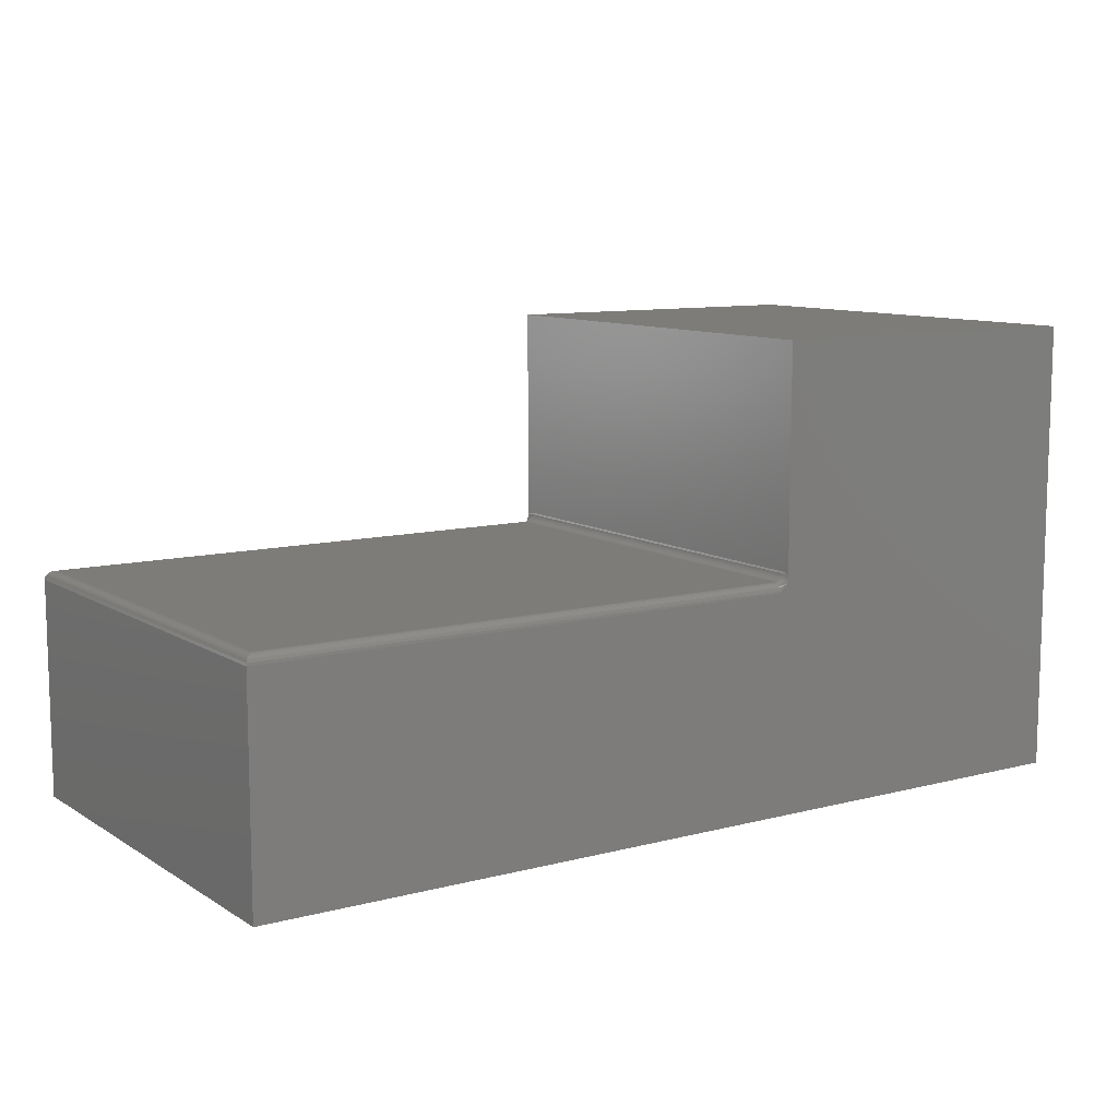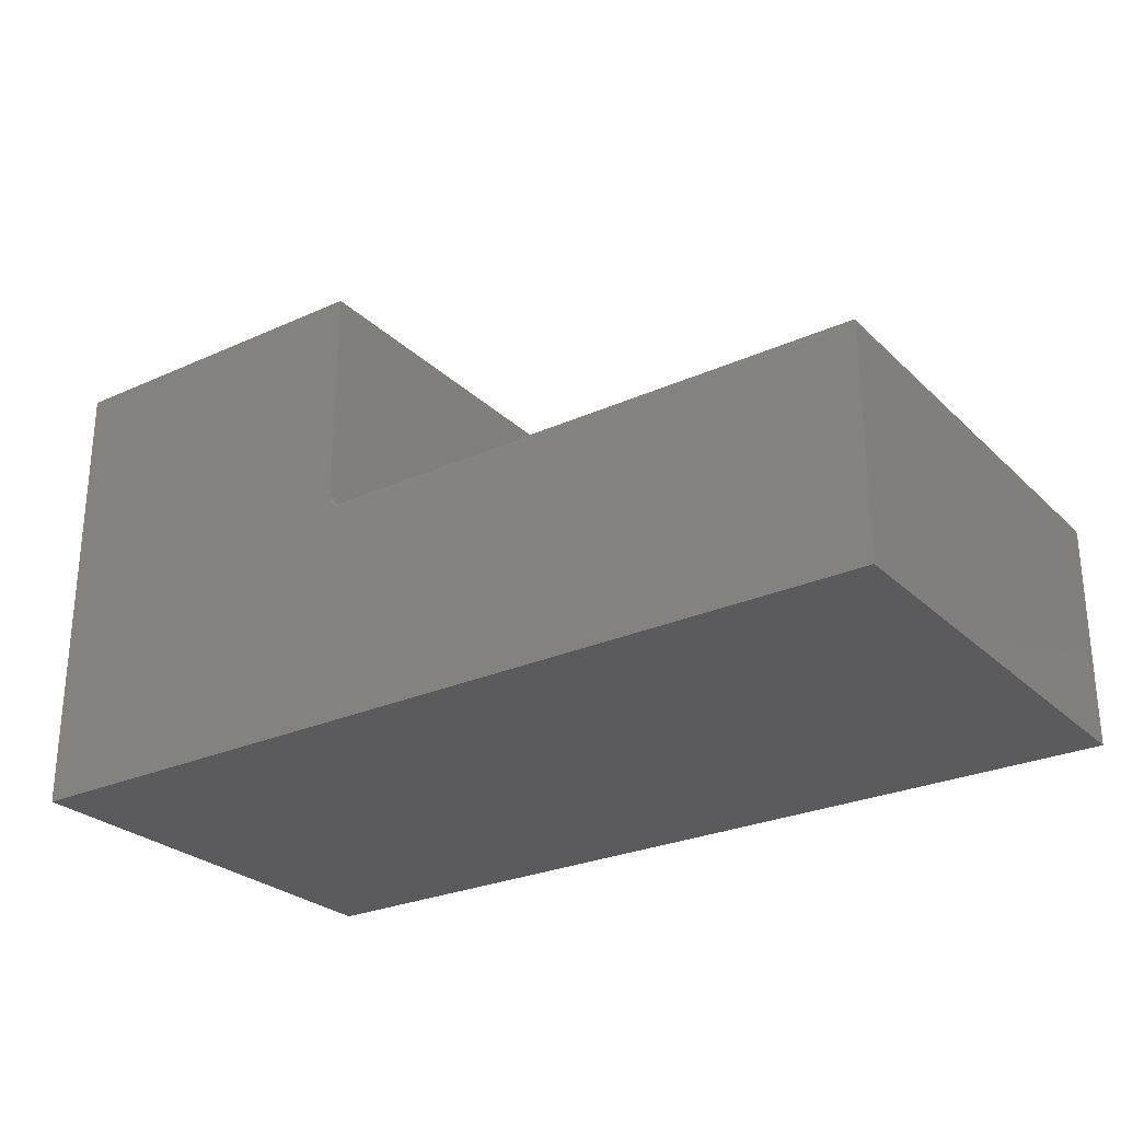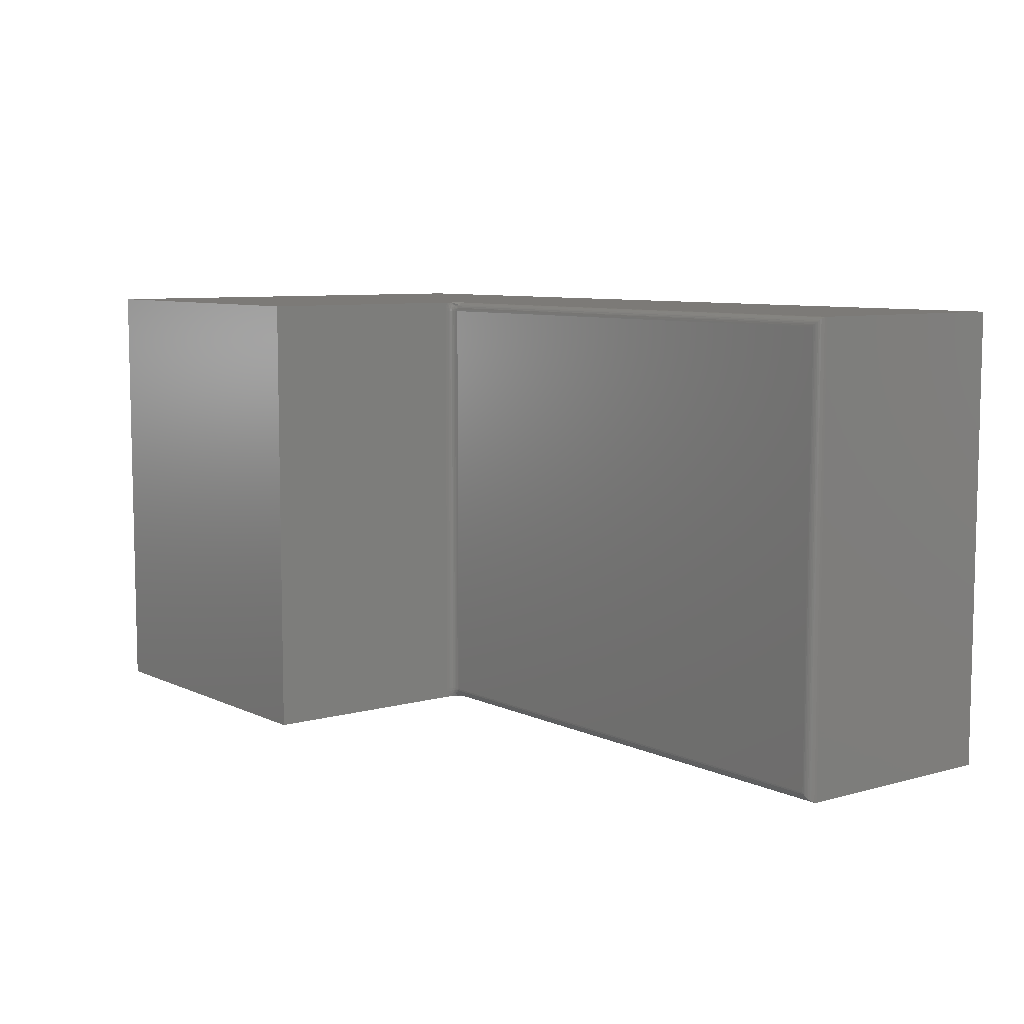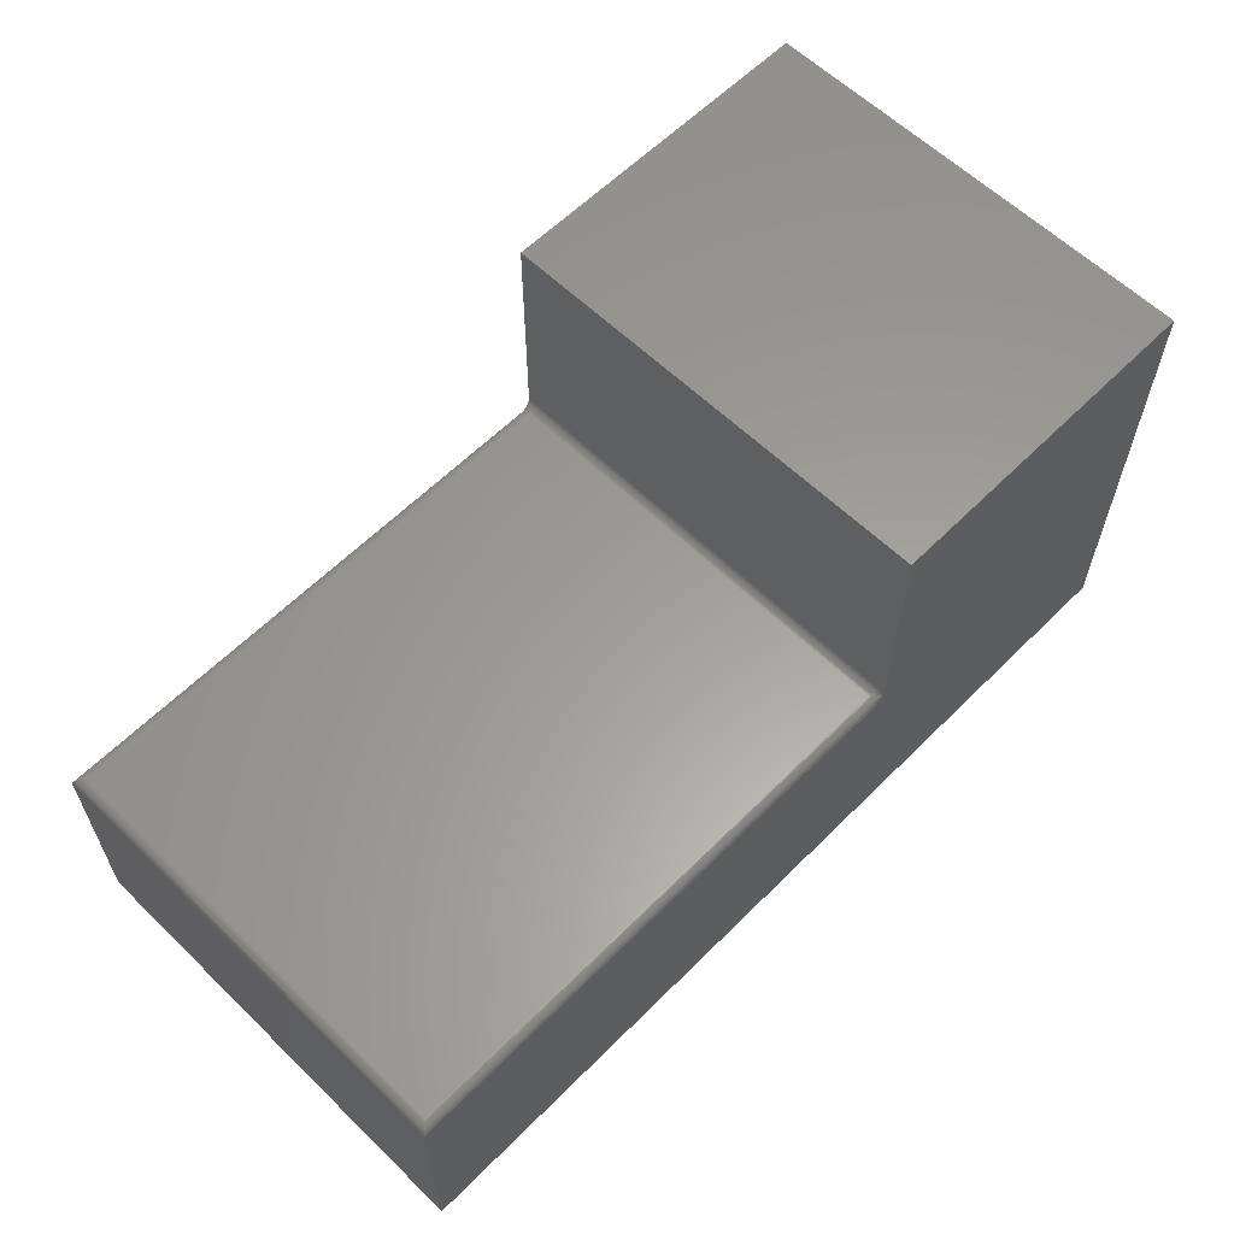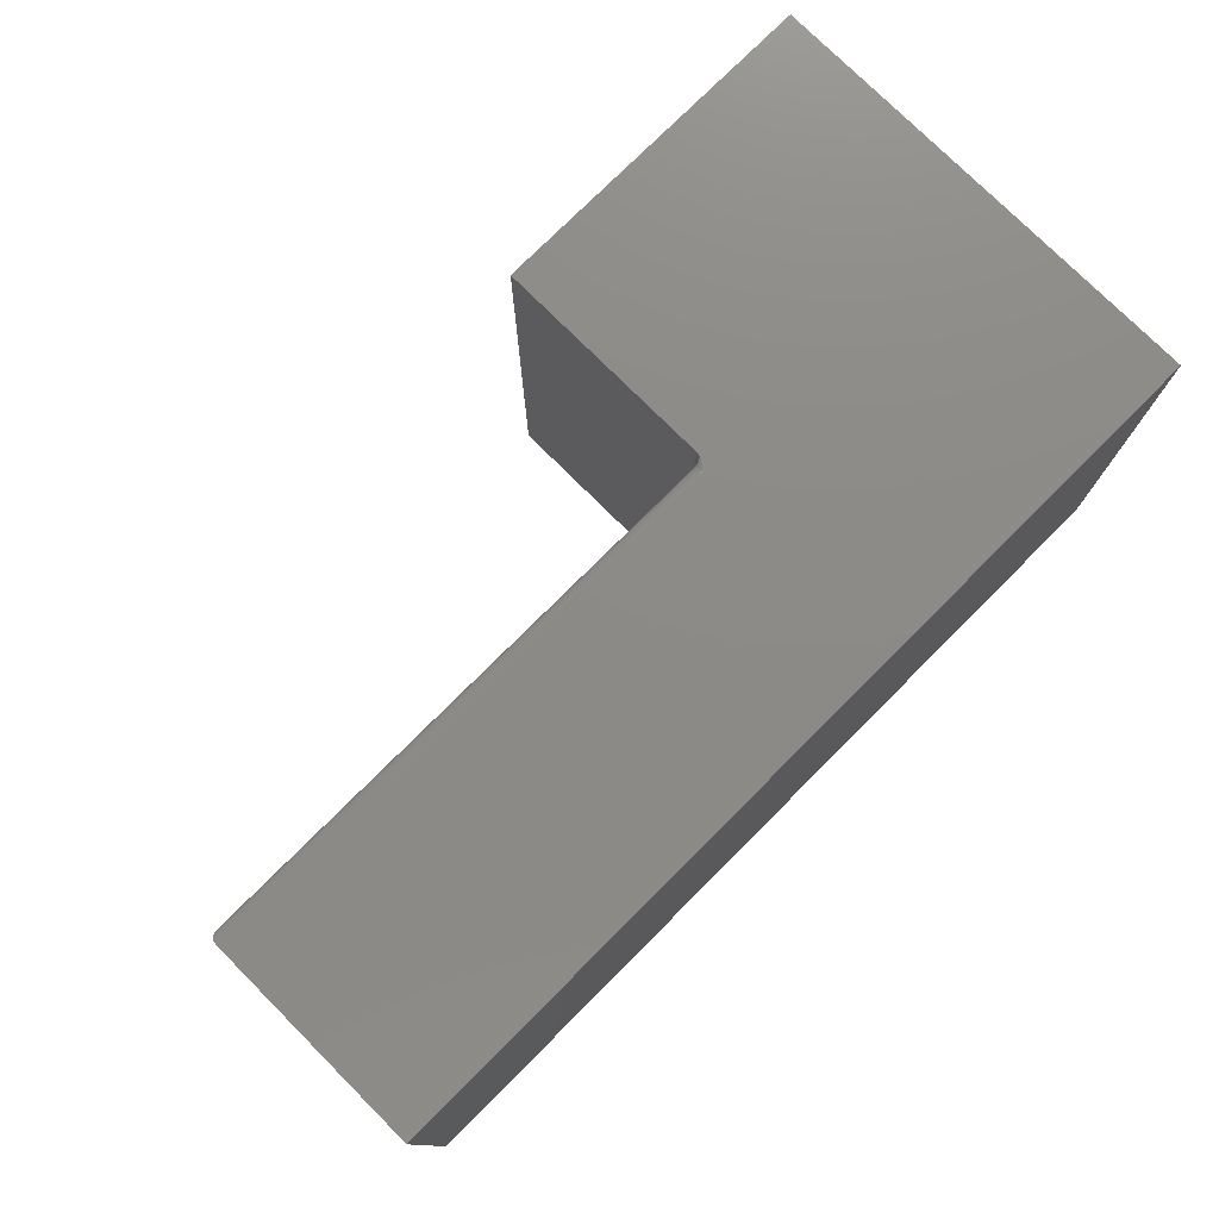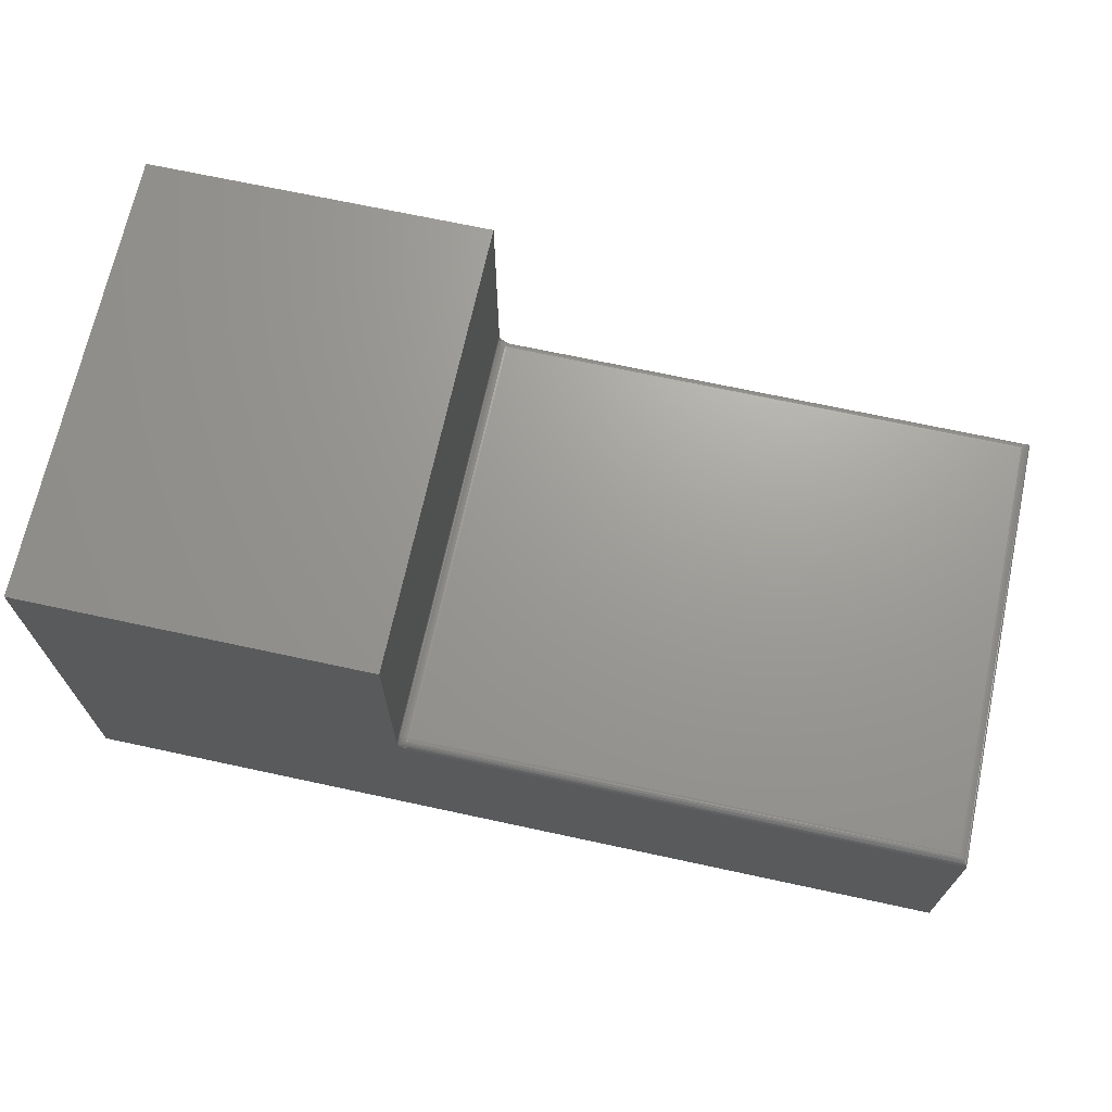
<metadata>
{"format":"stl","ext":"stl","renderer":"f3d","projection":"perspective","resolution":1024,"background":"white","views":[{"elev":10.1,"azim":146.3,"up":"+Z"},{"elev":-26.9,"azim":35.0,"up":"+Z"},{"elev":7.8,"azim":52.2,"up":"+Y"},{"elev":60.6,"azim":134.6,"up":"+Z"},{"elev":76.8,"azim":135.0,"up":"+Y"},{"elev":69.2,"azim":12.2,"up":"+Z"}]}
</metadata>
<code>
# stl→obj: 121 verts, 238 faces
v 0.292 -0.007812 0.1895
v 0.7434 -0.006565 0.1894
v 0.292 -0.006288 0.1893
v 0.7422 -0.007812 0.1895
v 0.292 -0.0001501 0.1832
v 0.292 -0.0005947 0.1847
v 0.292 -0.001317 0.186
v 0.7497 -0.0003152 0.1839
v 0.7486 -0.001405 0.1861
v 0.7468 -0.003156 0.1879
v 0.292 -0.004823 0.1889
v 0.7458 -0.004218 0.1886
v 0.7446 -0.005372 0.1891
v 0.75 0 0.1817
v 0.292 0 0.1817
v 0.7478 -0.00221 0.1871
v 0.292 -0.002288 0.1872
v 0.292 -0.003472 0.1882
v 0.7422 -0.3672 0.1895
v 0.292 -0.3687 0.1893
v 0.7434 -0.3684 0.1894
v 0.292 -0.3672 0.1895
v 0.292 -0.3702 0.1889
v 0.7446 -0.3696 0.1891
v 0.292 -0.3715 0.1882
v 0.7458 -0.3708 0.1886
v 0.7468 -0.3718 0.1879
v 0.7486 -0.3736 0.1861
v 0.292 -0.3744 0.1847
v 0.7497 -0.3747 0.1839
v 0.7478 -0.3728 0.1871
v 0.292 -0.3727 0.1872
v 0.292 -0.3737 0.186
v 0.292 -0.375 0.1817
v 0.75 -0.375 0.1817
v 0.292 -0.3748 0.1832
v 0.2842 -0.375 0.3789
v 0.2842 -0.375 0.1952
v 0.2842 -0.3725 0.1963
v 0.2842 -0.3699 0.197
v 0.2842 -0.3672 0.1973
v 0.2842 0 0.3789
v 0.2842 -0.007812 0.1973
v 0.2842 -0.005099 0.197
v 0.2842 -0.002468 0.1963
v 0.2842 0 0.1952
v 0 0 0
v 0.2864 0 0.1882
v 0.2894 0 0.1844
v 0.75 0 -4.592e-17
v 2.32e-17 0 0.3789
v 0.2843 0 0.1938
v 0.2846 0 0.1924
v 0.285 0 0.191
v 2.32e-17 -0.375 0.3789
v 0 -0.375 0
v 0.2873 -0.375 0.1869
v 0.2856 -0.375 0.1896
v 0.285 -0.375 0.191
v 0.2846 -0.375 0.1924
v 0.2843 -0.375 0.1938
v 0.75 -0.375 -4.592e-17
v 0.2855 -0.3735 0.191
v 0.2865 -0.3743 0.1888
v 0.2905 -0.3738 0.1861
v 0.289 -0.3742 0.1863
v 0.2865 -0.3692 0.1916
v 0.2855 -0.3672 0.1929
v 0.2855 -0.3694 0.1927
v 0.2848 -0.3672 0.1943
v 0.2848 -0.3697 0.1941
v 0.2844 -0.3672 0.1958
v 0.2844 -0.3699 0.1955
v 0.2865 -0.3672 0.1918
v 0.2877 -0.369 0.1906
v 0.2877 -0.3672 0.1908
v 0.289 -0.3688 0.1899
v 0.289 -0.3672 0.1901
v 0.2905 -0.3687 0.1895
v 0.2905 -0.3672 0.1896
v 0.2865 -0.3711 0.191
v 0.2855 -0.3715 0.1921
v 0.2848 -0.372 0.1933
v 0.2844 -0.3726 0.1947
v 0.2877 -0.3707 0.1901
v 0.289 -0.3704 0.1894
v 0.2905 -0.3702 0.189
v 0.2865 -0.3728 0.1901
v 0.2877 -0.3723 0.1893
v 0.289 -0.3719 0.1887
v 0.2905 -0.3716 0.1883
v 0.2877 -0.3736 0.1881
v 0.289 -0.3731 0.1876
v 0.2905 -0.3728 0.1873
v 0.2905 -0.000456 0.1847
v 0.2855 -0.001543 0.191
v 0.2865 -0.002201 0.1901
v 0.2877 -0.002741 0.1893
v 0.289 -0.003142 0.1887
v 0.2905 -0.003389 0.1883
v 0.2865 -0.007812 0.1918
v 0.2855 -0.005611 0.1927
v 0.2855 -0.007812 0.1929
v 0.2848 -0.005347 0.1941
v 0.2848 -0.007812 0.1943
v 0.2844 -0.005062 0.1955
v 0.2844 -0.007812 0.1958
v 0.2865 -0.005842 0.1916
v 0.2877 -0.007812 0.1908
v 0.2877 -0.006031 0.1906
v 0.289 -0.007812 0.1901
v 0.289 -0.006172 0.1899
v 0.2905 -0.007812 0.1896
v 0.2905 -0.006259 0.1895
v 0.2865 -0.003947 0.191
v 0.2855 -0.003494 0.1921
v 0.2848 -0.002977 0.1933
v 0.2844 -0.002416 0.1947
v 0.2877 -0.004319 0.1901
v 0.289 -0.004595 0.1894
v 0.2905 -0.004765 0.189
f 1 2 3
f 1 4 2
f 5 6 7
f 8 7 9
f 10 11 12
f 11 13 12
f 11 3 2
f 11 2 13
f 14 15 8
f 8 15 5
f 8 5 7
f 9 7 16
f 16 7 17
f 16 17 10
f 10 17 18
f 10 18 11
f 19 20 21
f 19 22 20
f 20 23 21
f 21 23 24
f 23 25 24
f 24 25 26
f 25 27 26
f 28 29 30
f 27 25 31
f 31 25 32
f 31 32 28
f 28 32 33
f 28 33 29
f 34 35 36
f 36 35 30
f 36 30 29
f 19 4 22
f 22 4 1
f 37 38 39
f 37 39 40
f 37 40 41
f 37 41 42
f 42 41 43
f 42 43 44
f 42 44 45
f 42 45 46
f 47 48 49
f 47 49 15
f 47 15 14
f 47 14 50
f 51 42 46
f 51 46 52
f 51 52 53
f 51 53 54
f 51 54 48
f 51 48 47
f 55 56 57
f 55 57 58
f 55 58 59
f 55 59 60
f 55 60 61
f 55 61 38
f 55 38 37
f 62 35 56
f 56 35 34
f 56 34 57
f 36 57 34
f 63 60 59
f 64 58 57
f 29 33 65
f 29 65 66
f 29 66 57
f 29 57 36
f 67 68 69
f 69 68 70
f 69 70 71
f 71 70 72
f 71 72 73
f 73 72 41
f 73 41 40
f 68 67 74
f 74 67 75
f 74 75 76
f 76 75 77
f 76 77 78
f 78 77 79
f 78 79 80
f 80 79 20
f 80 20 22
f 81 69 82
f 82 69 71
f 82 71 83
f 83 71 73
f 83 73 84
f 84 73 40
f 84 40 39
f 69 81 67
f 67 81 85
f 67 85 75
f 75 85 86
f 75 86 77
f 77 86 87
f 77 87 79
f 79 87 23
f 79 23 20
f 88 82 63
f 63 82 83
f 63 83 60
f 60 83 84
f 60 84 61
f 61 84 39
f 61 39 38
f 82 88 81
f 81 88 89
f 81 89 85
f 85 89 90
f 85 90 86
f 86 90 91
f 86 91 87
f 87 91 25
f 87 25 23
f 59 58 63
f 63 58 64
f 63 64 88
f 88 64 92
f 88 92 89
f 89 92 93
f 89 93 90
f 90 93 94
f 90 94 91
f 91 94 32
f 91 32 25
f 64 57 92
f 92 57 66
f 92 66 93
f 93 66 65
f 93 65 94
f 94 65 33
f 94 33 32
f 49 95 15
f 95 5 15
f 48 17 7
f 7 49 48
f 54 96 97
f 54 97 98
f 17 54 98
f 17 48 54
f 6 5 95
f 95 49 7
f 6 95 7
f 54 53 96
f 17 98 99
f 17 99 100
f 18 17 100
f 101 102 103
f 103 102 104
f 103 104 105
f 105 104 106
f 105 106 107
f 107 106 44
f 107 44 43
f 102 101 108
f 108 101 109
f 108 109 110
f 110 109 111
f 110 111 112
f 112 111 113
f 112 113 114
f 114 113 1
f 114 1 3
f 115 96 116
f 116 96 53
f 116 53 117
f 117 53 52
f 117 52 118
f 118 52 46
f 118 46 45
f 96 115 97
f 97 115 119
f 97 119 98
f 98 119 120
f 98 120 99
f 99 120 121
f 99 121 100
f 100 121 11
f 100 11 18
f 108 116 102
f 102 116 117
f 102 117 104
f 104 117 118
f 104 118 106
f 106 118 45
f 106 45 44
f 116 108 115
f 115 108 110
f 115 110 119
f 119 110 112
f 119 112 120
f 120 112 114
f 120 114 121
f 121 114 3
f 121 3 11
f 101 76 109
f 109 76 78
f 109 78 111
f 111 78 80
f 111 80 113
f 113 80 22
f 113 22 1
f 76 101 74
f 74 101 103
f 74 103 68
f 68 103 105
f 68 105 70
f 70 105 107
f 70 107 72
f 72 107 43
f 72 43 41
f 42 51 37
f 37 51 55
f 50 14 62
f 62 14 35
f 55 51 56
f 56 51 47
f 4 21 2
f 4 19 21
f 21 24 2
f 2 24 13
f 24 26 13
f 13 26 12
f 26 27 12
f 12 27 10
f 27 31 10
f 10 31 16
f 31 28 16
f 16 28 9
f 28 30 9
f 35 14 30
f 30 14 8
f 30 8 9
f 56 47 62
f 62 47 50

</code>
